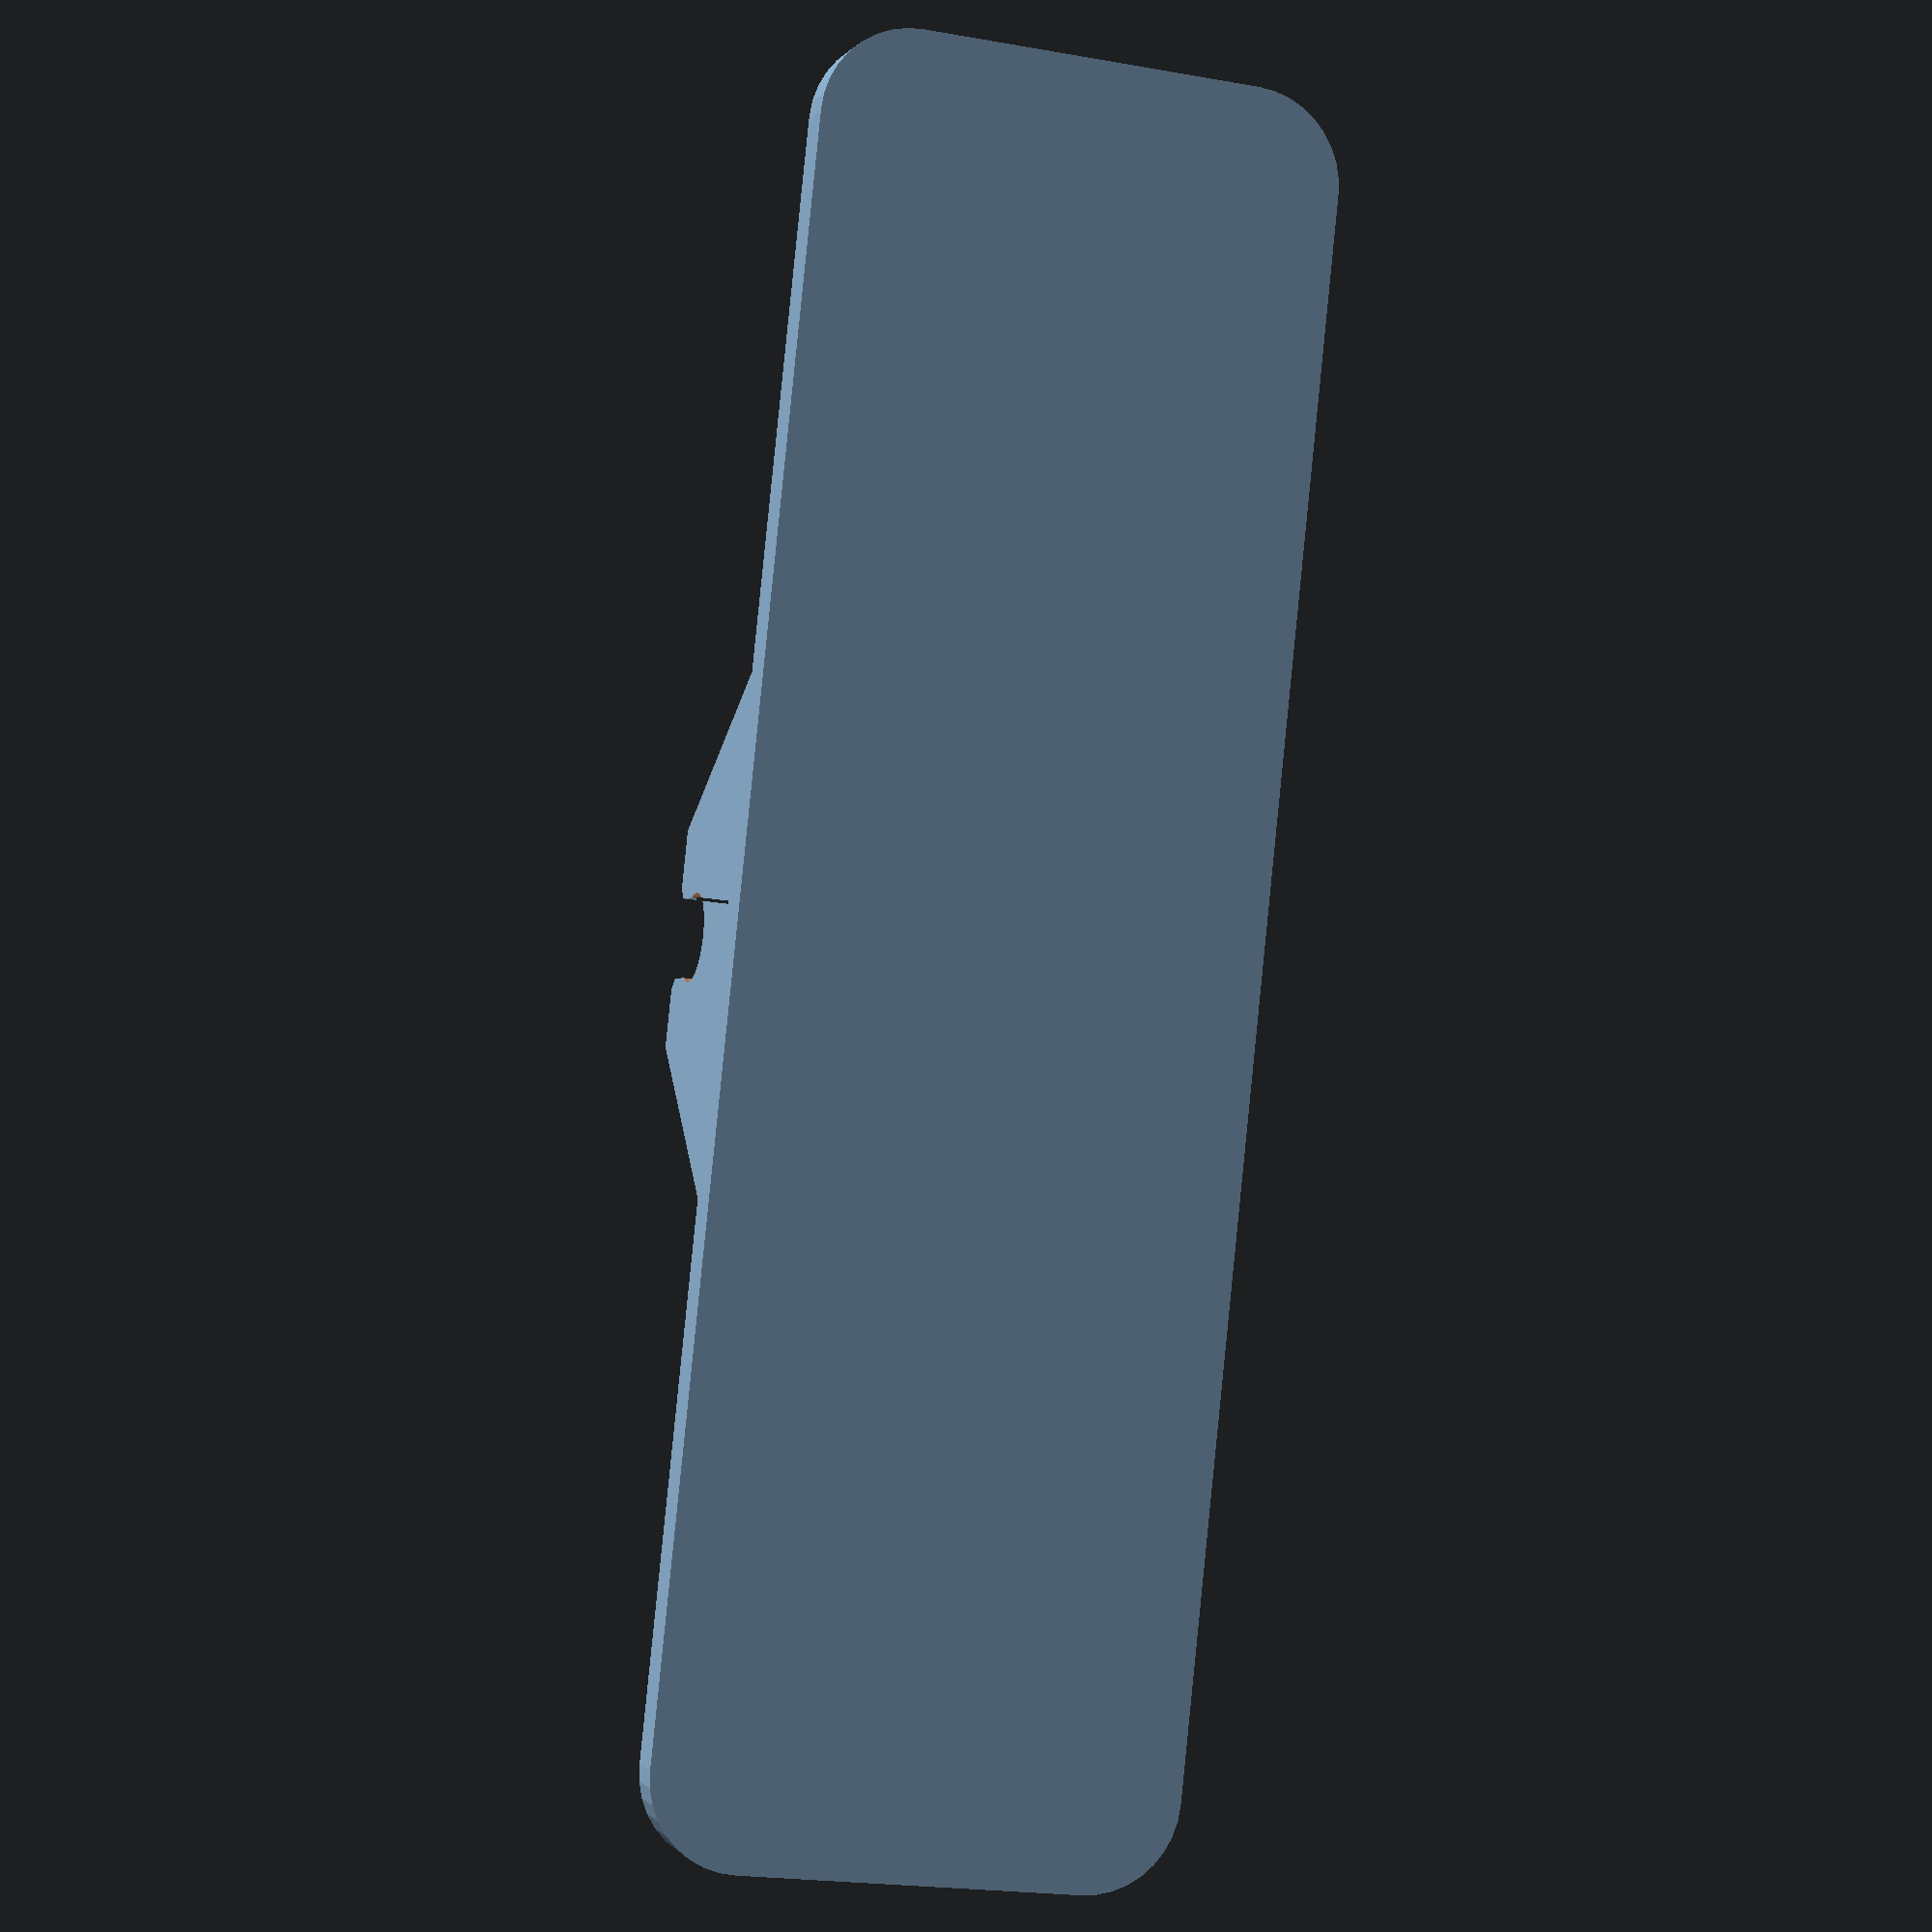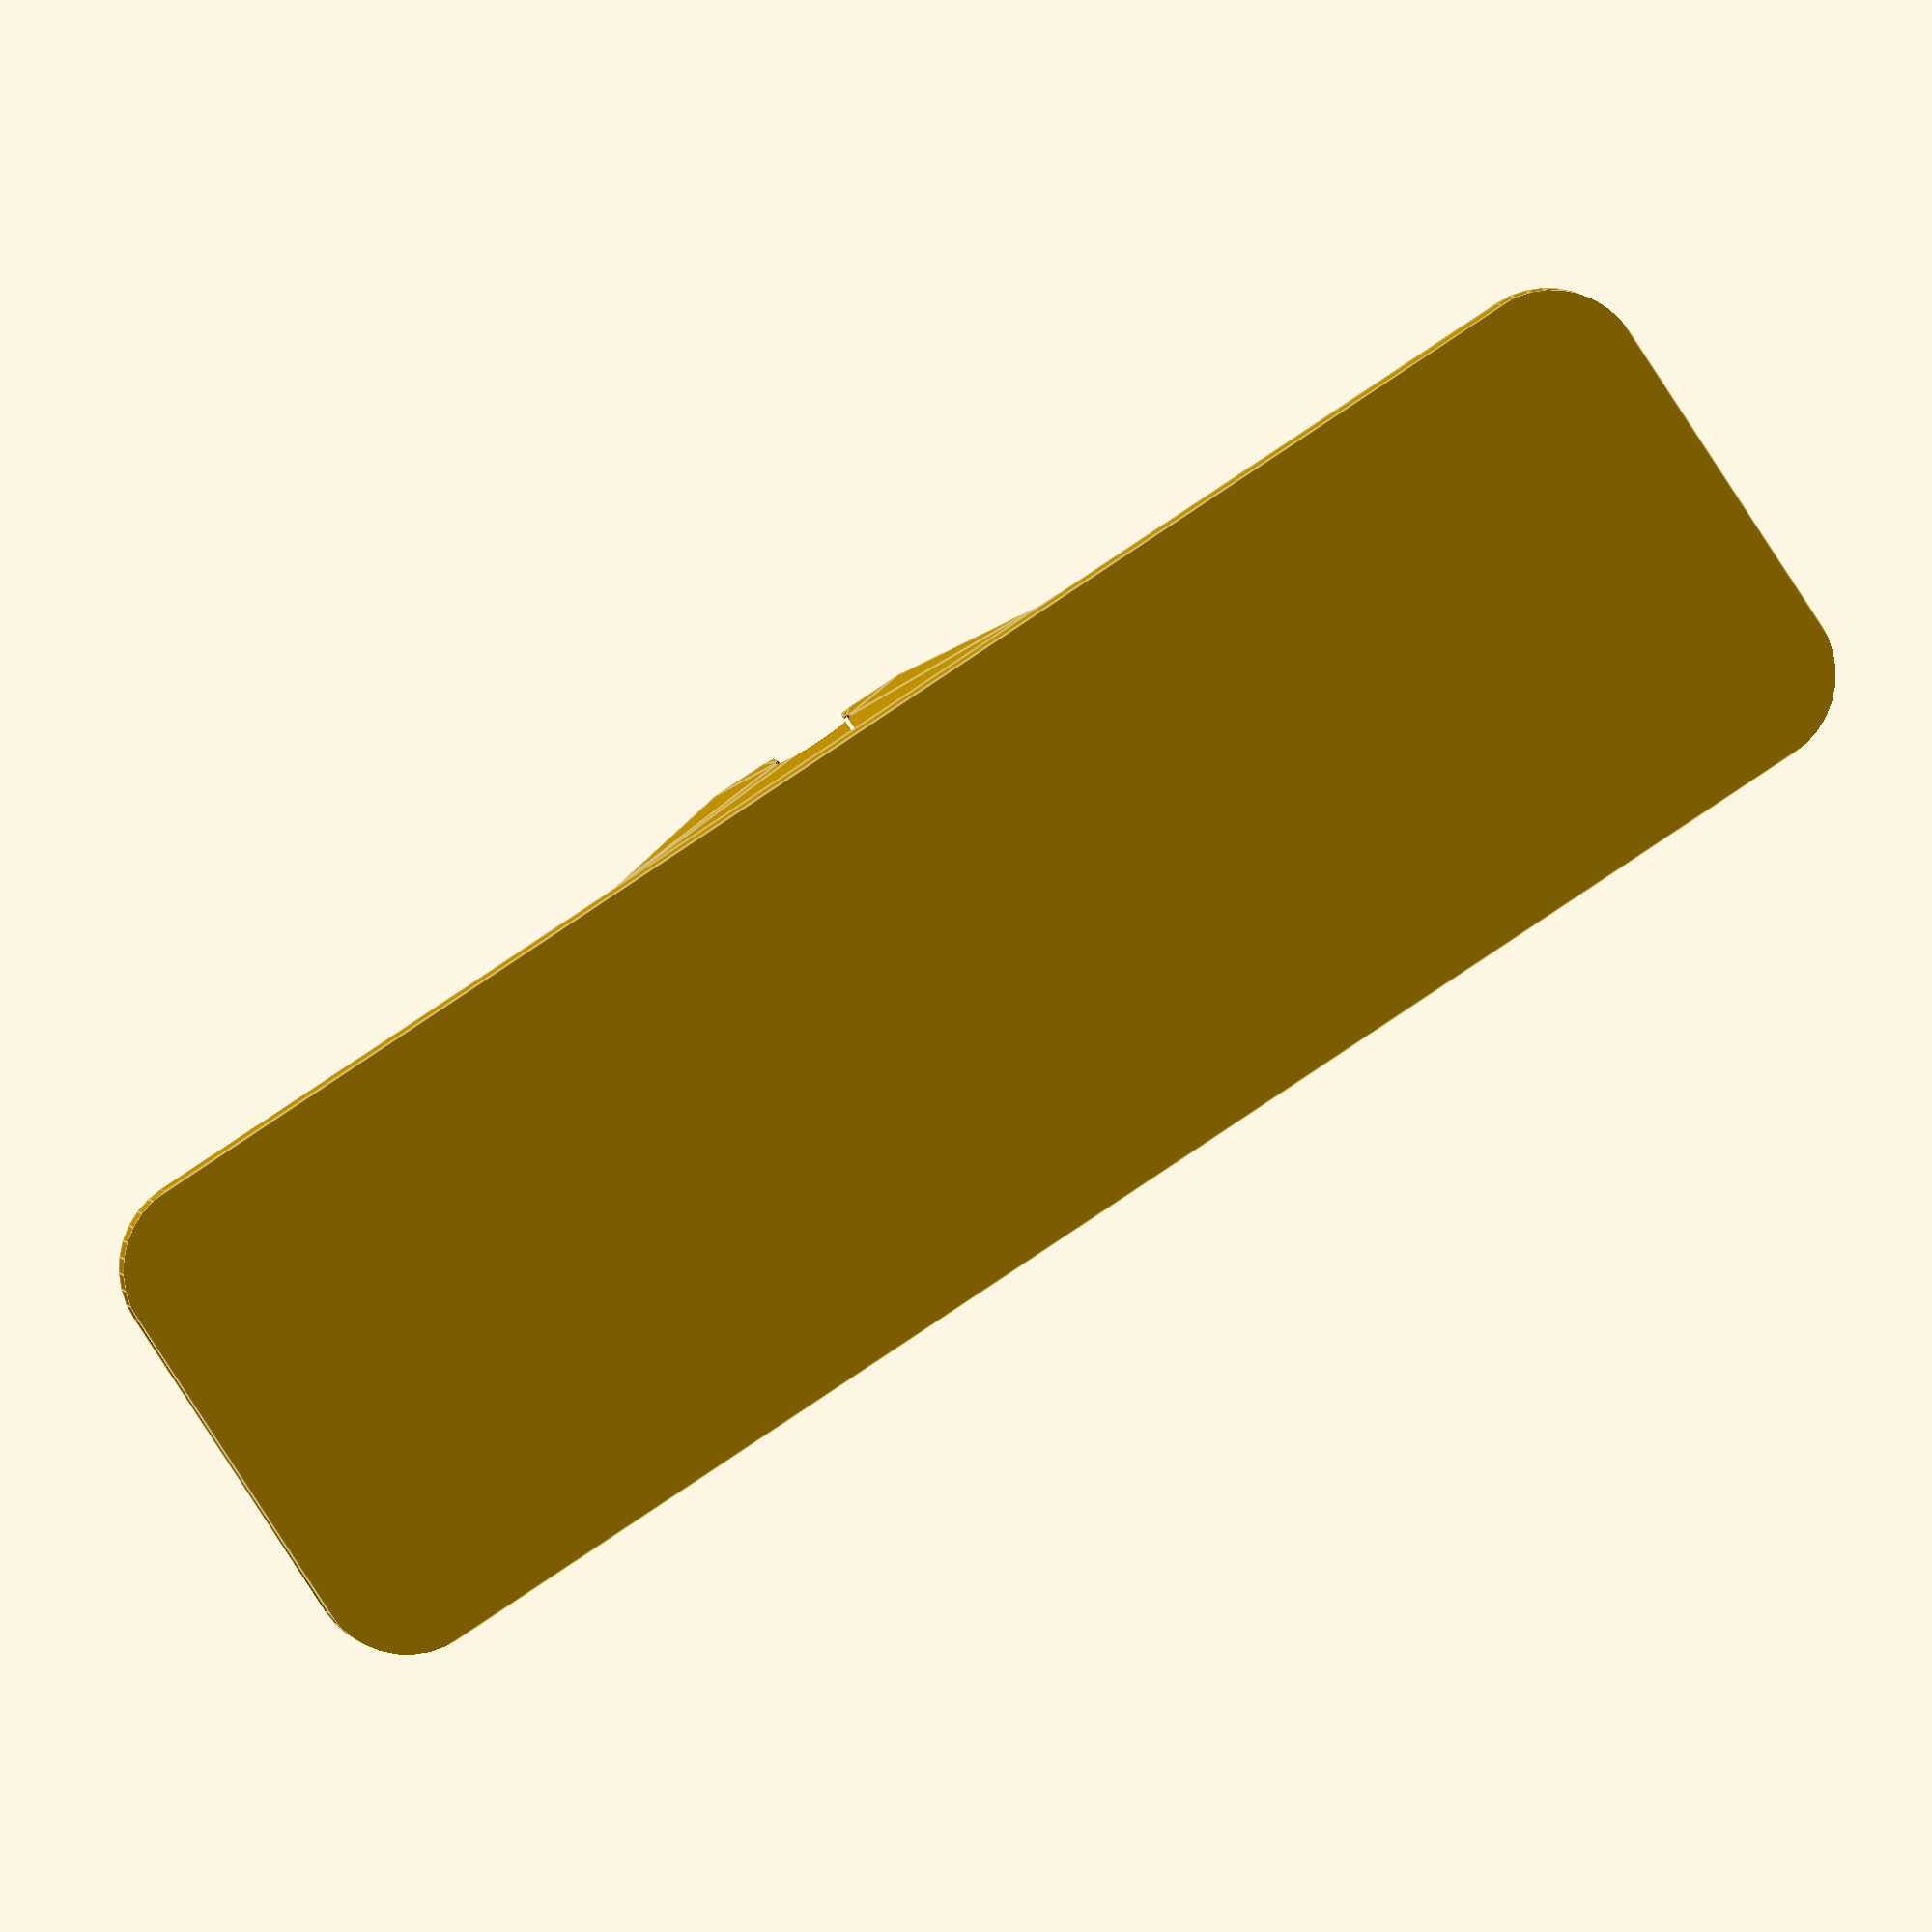
<openscad>
// preview[view:east, tilt:top diagonal]

/*[Parameters]*/

wire_diameter = 3.8;	//[2.0:2.0mm,2.1:2.1mm,2.2:2.2mm,2.3:2.3mm,2.4:2.4mm,2.5:2.5mm,2.6:2.6mm,2.7:2.7mm,2.8:2.8mm,2.9:2.9mm,3.0:3.0mm,3.1:3.1mm,3.2:3.2mm,3.3:3.3mm,3.4:3.4mm,3.5:3.5mm,3.6:3.6mm,3.7:3.7mm,3.8:3.8mm,3.9:3.9mm,4.0:4.0mm,4.1:4.1mm,4.2:4.2mm,4.3:4.3mm,4.4:4.4mm,4.5:4.5mm,4.6:4.6mm,4.7:4.7mm,4.8:4.8mm,4.9:4.9mm,5.0:5.0mm]
clearance = 0.1;	//[0.1:0.1mm,0.2:0.2mm,0.3:0.3mm,0.4:0.4mm]
panel_offset = 6;	//[3:3mm,4:4mm,5:5mm,6:6mm,7:7mm,8:8mm,9:9mm,10:10mm]
testprint = 0;	//[0:None,1:For Test Print]
quantity = 1;	//[1:1,2:2,3:3,4:4,5:5,6:6]

/*[Hidden]*/

module mesh_panel_wall_mount(wire_diameter,clearance,panel_offset,testprint,quantity)
{
	module rounded_cube(x,y,z,r,top_chamfer,bottom_chamfer) {
		difference(){
			cube([x,y,z]);
			if ( r > 0 ) {
				for ( tr=[[[-adj,-adj,-adj],[r,r,-adj]],[[x-r,-adj,-adj],[x-r,r,-adj]],[[-adj,y-r,-adj],[r,y-r,-adj]],[[x-r,y-r,-adj],[x-r,y-r,-adj]]] ) {
					difference(){
						translate(tr[0]) cube([r+adj,r+adj,z+adj*2]);
						translate(tr[1]) cylinder(r=r,h=z+adj*2,$fn=fn);
					}
				}
			}

			if ( top_chamfer > 0 ) {
				for ( tr=[[[0,r,0],[0,0,0],y],[[r,y,0],[0,0,-90],x],[[x,y-r,0],[0,0,-180],y],[[x-r,0,0],[0,0,-270],x]] ) {
					translate(tr[0]) {
						rotate(tr[1]) {
							translate([0,-adj,z]) {
								rotate([-90,0,0]) {
									linear_extrude(height=tr[2]-r*2+adj*2,center=false,convex=10) {
										polygon(points=[[-adj,-adj],[top_chamfer+adj,-adj],[-adj,top_chamfer+adj]]);
									}
								}
							}
							translate([r,tr[2]-r*2,z]) {
								intersection() {
									rotate_extrude($fn=fn) {
										translate([-r,0,0]) {
											polygon(points=[[-adj,adj],[top_chamfer+adj,adj],[-adj,-top_chamfer-adj]]);
										}
									};
									translate([-r-adj,0,-top_chamfer-adj]) {
										cube([r+adj,r+adj,top_chamfer+adj*2]);
									}
								}
							}
						}
					}
				}
			}


			if ( bottom_chamfer > 0 ) {
				for ( tr=[[[0,r,0],[0,0,0],y],[[r,y,0],[0,0,-90],x],[[x,y-r,0],[0,0,-180],y],[[x-r,0,0],[0,0,-270],x]] ) {
					translate(tr[0]) {
						rotate(tr[1]) {
							translate([0,-adj,0]) {
								rotate([-90,0,0]) {
									linear_extrude(height=tr[2]-r*2+adj*2,center=false,convex=10) {
										polygon(points=[[-adj,adj],[bottom_chamfer+adj,adj],[-adj,-bottom_chamfer-adj]]);
									}
								}
							}
							translate([r,tr[2]-r*2,0]) {
								intersection() {
									rotate_extrude($fn=fn) {
										translate([-r,0,0]) {
											polygon(points=[[-adj,-adj],[bottom_chamfer+adj,-adj],[-adj,bottom_chamfer+adj]]);
										}
									};
									translate([-r-adj,0,-adj]) {
										cube([r+adj,r+adj,bottom_chamfer+adj*2]);
									}
								}
							}
						}
					}
				}
			}


		}
	}

	fn=36;
	width=24;
	depth=80;
	height=2.0;
	staple_thickness=0.4;
	staple_width=11;
	bezel_width=3.2;
	outer_round=4.2;
	adj=0.1;

	offset=panel_offset-height;
	dia1=wire_diameter+clearance*2;	//3.8,0.1 -> 4.0  3.8,0.2 -> 4.2
	dia2=wire_diameter-0.4+clearance*2;	//3.8,0.1 -> 3.6  3.8,0.2 -> 3.8

	l1=1.0;
	l2=6.0+wire_diameter;
	slot_chamfer=0.5;

	mount_height=offset+dia1+l1;
	mount_width=mount_height*2+l2/2;

	for ( q = [0:quantity-1] ) {
		translate([q*(width+1.0),0,0]) {
			intersection() {
				union() {
					difference(){
						rounded_cube(width,depth,height,outer_round);

						translate([
							bezel_width-(height-staple_thickness)
							,bezel_width-(height-staple_thickness)
							,staple_thickness]
						)
							rounded_cube(
								width-bezel_width*2+(height-staple_thickness)*2
								,staple_width+(height-staple_thickness)*2
								,height-staple_thickness+adj
								,outer_round-bezel_width+(height-staple_thickness)
								,0
								,(height-staple_thickness)
							);

						translate([
							bezel_width-(height-staple_thickness)
							,depth-bezel_width-staple_width-(height-staple_thickness)
							,staple_thickness
						])
							rounded_cube(
								width-bezel_width*2+(height-staple_thickness)*2
								,staple_width+(height-staple_thickness)*2
								,height-staple_thickness+adj
								,outer_round-bezel_width+(height-staple_thickness)
								,0
								,(height-staple_thickness)
							);
					}

					translate([0,depth/2,height]) {
						rotate([90,0,90]) {
							difference() {
								linear_extrude(height=width,center=false,convex=10) {
									polygon(points=[
										[-mount_width/2,-adj]
										,[-mount_width/2,0]
										,[-l2/2,mount_height]
										,[-dia2/2-slot_chamfer,mount_height]
										,[-dia2/2,mount_height-slot_chamfer]
										,[-dia2/2,mount_height-l1-dia1/2]
										,[dia2/2,mount_height-l1-dia1/2]
										,[dia2/2,mount_height-slot_chamfer]
										,[dia2/2+slot_chamfer,mount_height]
										,[l2/2,mount_height]
										,[mount_width/2,0]
										,[mount_width/2,-adj]
									]);
								}
								translate([0,offset+dia1/2,-adj]) {
									cylinder(r=dia1/2,h=width+adj*2,$fn=fn);
								}

							}
						}
					}
				}

				if ( testprint==0 ) {
					translate([-adj,-adj,-adj])
						cube([width+adj*2,depth+adj*2,height+mount_height+adj*2]);
				} else {
					translate([-adj,mount_width/2,height+adj])
						cube([width+adj*2,depth-mount_width,mount_height+adj*2]);
				}
			}
		}
	}

}

mesh_panel_wall_mount(wire_diameter,clearance,panel_offset,testprint,quantity);


</openscad>
<views>
elev=0.9 azim=174.0 roll=163.2 proj=p view=wireframe
elev=357.0 azim=303.2 roll=173.6 proj=o view=edges
</views>
